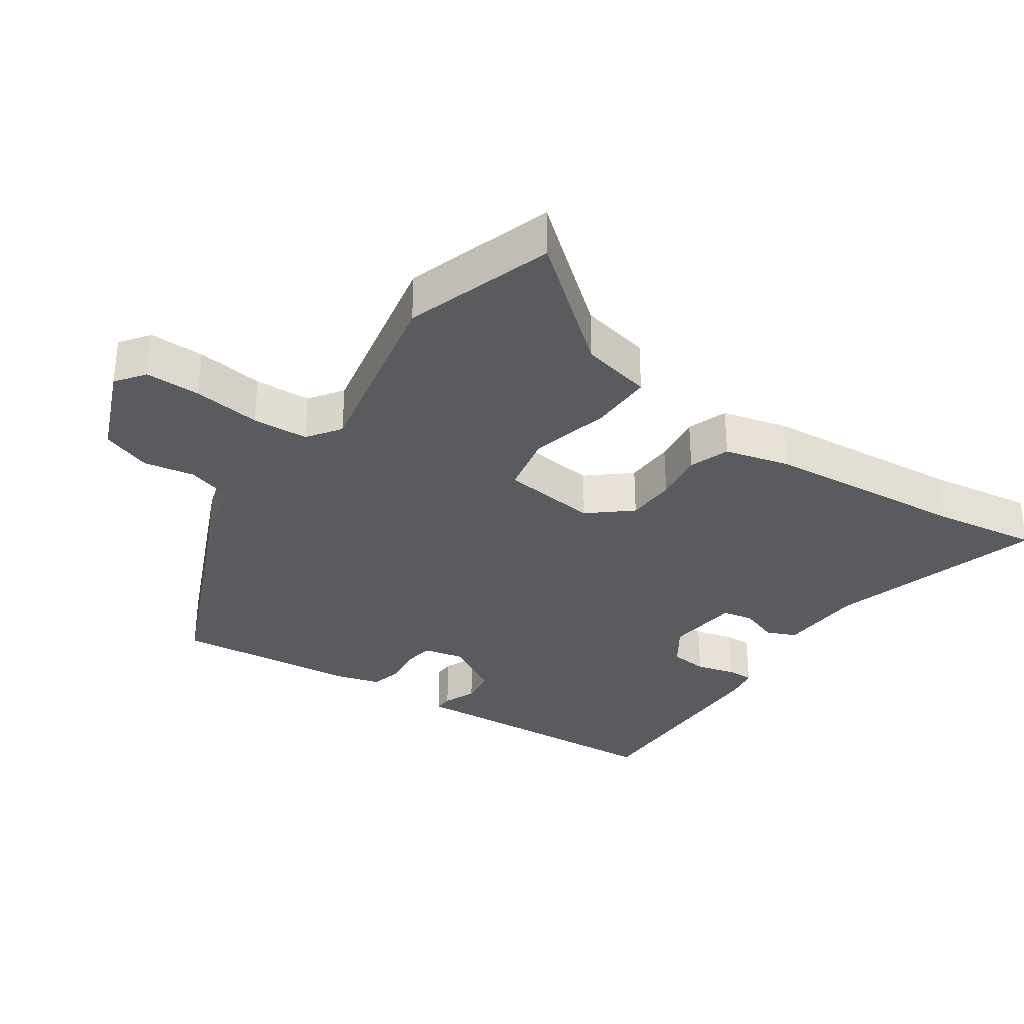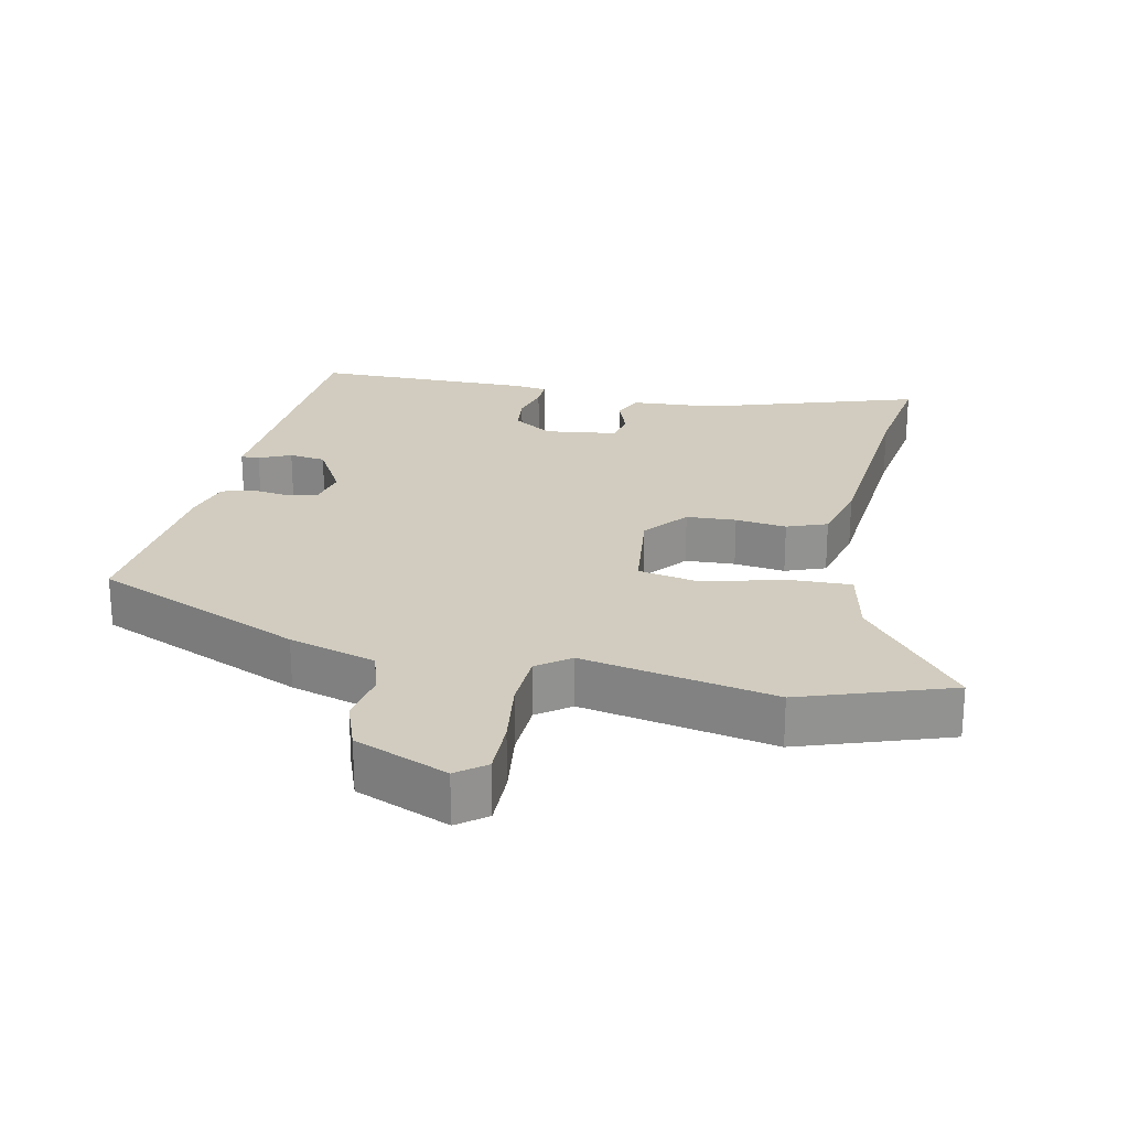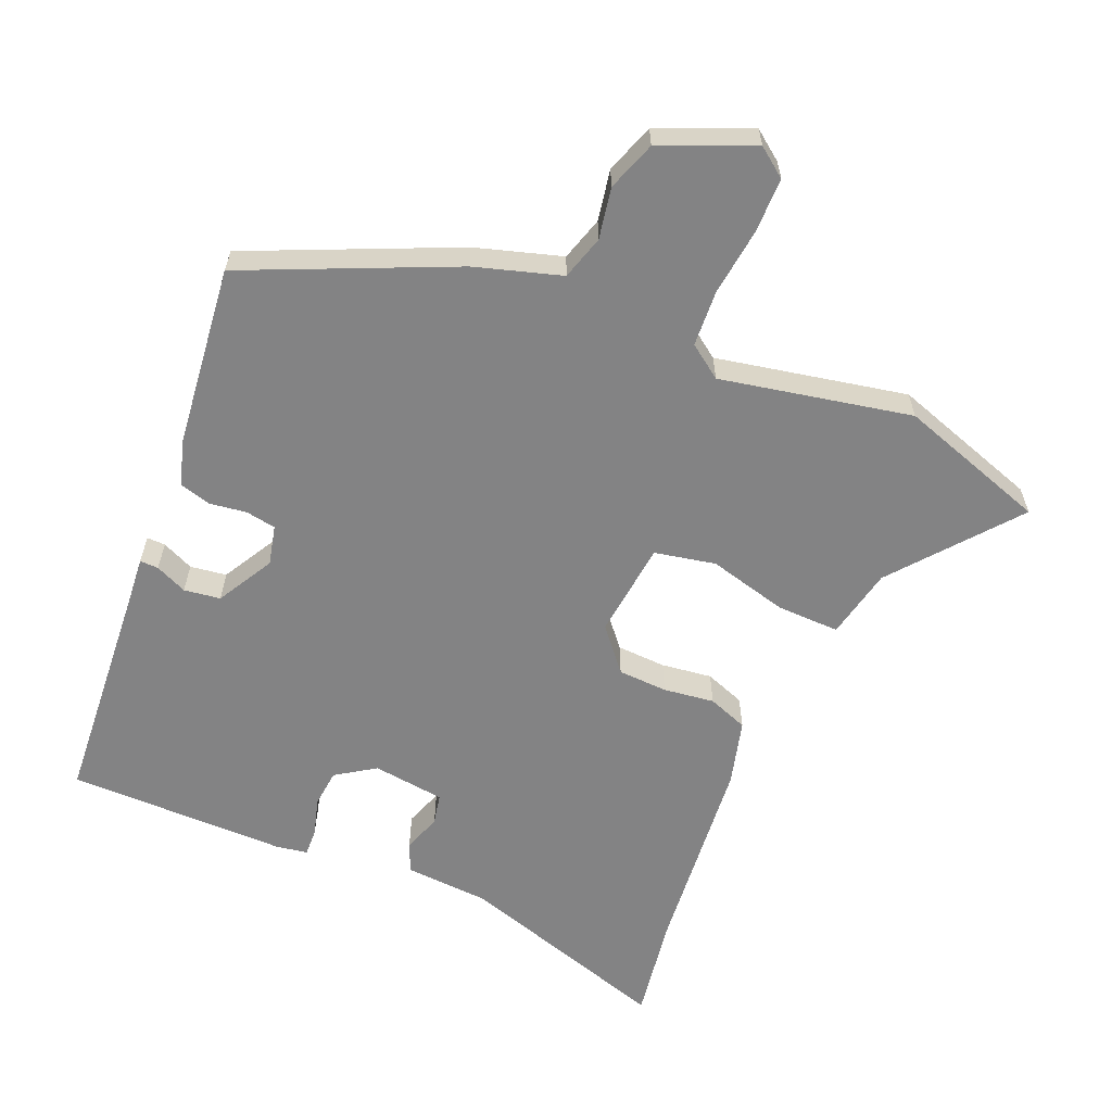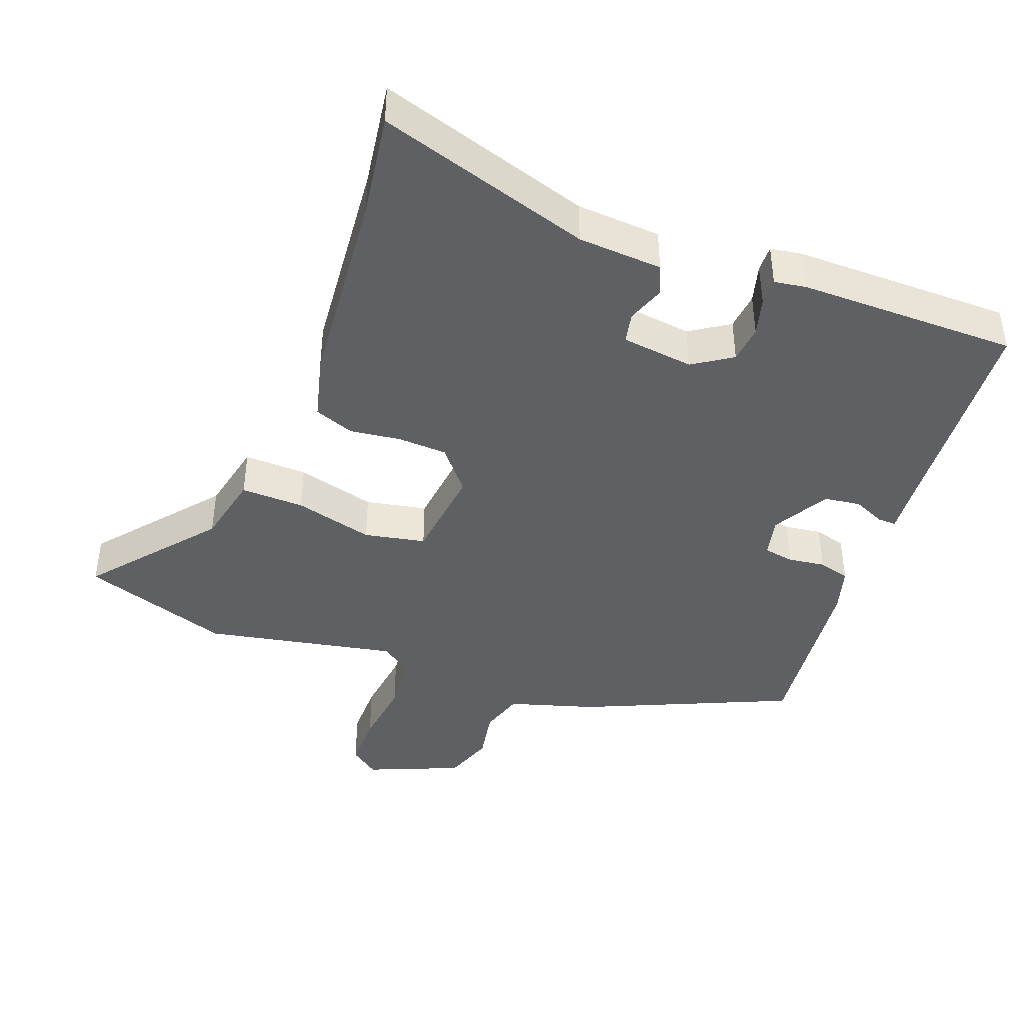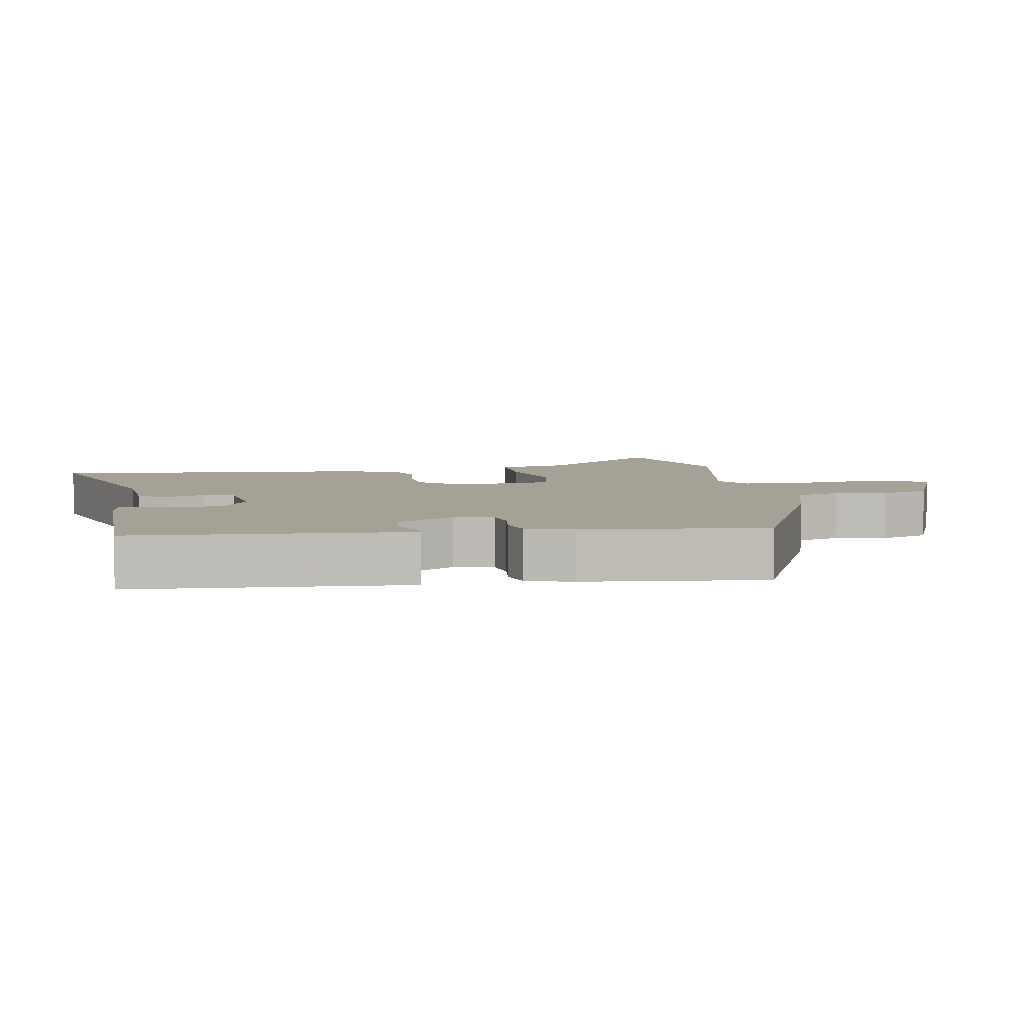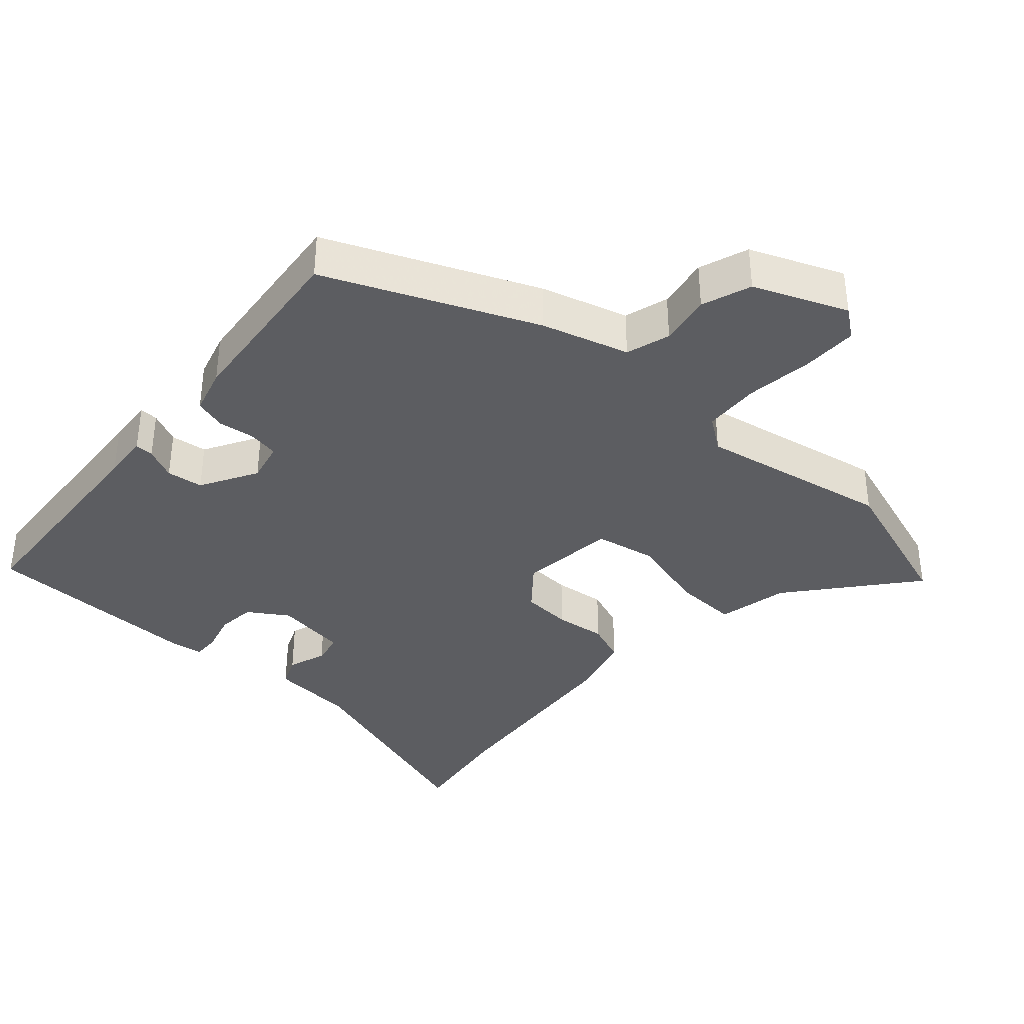
<metadata>
{"format":"obj","ext":"obj","renderer":"f3d","projection":"perspective","resolution":1024,"background":"white","views":[{"elev":-33.1,"azim":-123.9,"up":"+Y"},{"elev":24.2,"azim":-167.9,"up":"+Y"},{"elev":-61.2,"azim":157.7,"up":"+Y"},{"elev":-42.3,"azim":-20.2,"up":"+Y"},{"elev":6.0,"azim":80.3,"up":"+Y"},{"elev":-37.2,"azim":138.3,"up":"+Y"}]}
</metadata>
<code>
v 0.502 0.07 -0.358
v 0.2 0.07 -0.488
v 0.074 0.07 -0.525
v 0.054 0.07 -0.589
v 0.067 0.07 -0.664
v 0.041 0.07 -0.736
v -0.094 0.07 -0.791
v -0.136 0.07 -0.759
v -0.135 0.07 -0.678
v -0.122 0.07 -0.58
v -0.126 0.07 -0.498
v -0.174 0.07 -0.463
v -0.453 0.07 -0.516
v -0.669 0.07 -0.442
v -0.523 0.07 -0.266
v -0.5 0.07 -0.163
v -0.408 0.07 -0.166
v -0.293 0.07 -0.197
v -0.204 0.07 -0.18
v -0.187 0.07 -0.04
v -0.238 0.07 0.022
v -0.31 0.07 0.026
v -0.384 0.07 0.017
v -0.442 0.07 0.039
v -0.466 0.07 0.134
v -0.49 0.07 0.428
v -0.512 0.07 0.583
v -0.201 0.07 0.483
v -0.078 0.07 0.474
v -0.06 0.07 0.431
v -0.08 0.07 0.376
v -0.071 0.07 0.331
v 0.034 0.07 0.317
v 0.091 0.07 0.354
v 0.097 0.07 0.409
v 0.082 0.07 0.465
v 0.081 0.07 0.504
v 0.127 0.07 0.511
v 0.446 0.07 0.508
v 0.467 0.07 0.179
v 0.472 0.07 0.112
v 0.445 0.07 0.113
v 0.399 0.07 0.134
v 0.346 0.07 0.127
v 0.299 0.07 0.045
v 0.312 0.07 -0.013
v 0.356 0.07 -0.021
v 0.41 0.07 -0.014
v 0.456 0.07 -0.027
v 0.475 0.07 -0.094
v 0.502 0 -0.358
v 0.2 0 -0.488
v 0.074 0 -0.525
v 0.054 0 -0.589
v 0.067 0 -0.664
v 0.041 0 -0.736
v -0.094 0 -0.791
v -0.136 0 -0.759
v -0.135 0 -0.678
v -0.122 0 -0.58
v -0.126 0 -0.498
v -0.174 0 -0.463
v -0.453 0 -0.516
v -0.669 0 -0.442
v -0.523 0 -0.266
v -0.5 0 -0.163
v -0.408 0 -0.166
v -0.293 0 -0.197
v -0.204 0 -0.18
v -0.187 0 -0.04
v -0.238 0 0.022
v -0.31 0 0.026
v -0.384 0 0.017
v -0.442 0 0.039
v -0.466 0 0.134
v -0.49 0 0.428
v -0.512 0 0.583
v -0.201 0 0.483
v -0.078 0 0.474
v -0.06 0 0.431
v -0.08 0 0.376
v -0.071 0 0.331
v 0.034 0 0.317
v 0.091 0 0.354
v 0.097 0 0.409
v 0.082 0 0.465
v 0.081 0 0.504
v 0.127 0 0.511
v 0.446 0 0.508
v 0.467 0 0.179
v 0.472 0 0.112
v 0.445 0 0.113
v 0.399 0 0.134
v 0.346 0 0.127
v 0.299 0 0.045
v 0.312 0 -0.013
v 0.356 0 -0.021
v 0.41 0 -0.014
v 0.456 0 -0.027
v 0.475 0 -0.094
f 47 48 49 50
f 46 47 50 1
f 40 41 42 43
f 40 43 44
f 39 40 44
f 38 39 44 45
f 35 36 37 38
f 34 35 38 45
f 28 29 30 31
f 26 27 28 31
f 26 31 32
f 25 26 32
f 22 23 24 25
f 21 22 25 32
f 20 21 32 33
f 15 16 17 18
f 15 18 19
f 12 13 14 15
f 12 15 19
f 11 12 19 20
f 7 8 9 10
f 7 10 11
f 4 5 6 7
f 3 4 7 11
f 46 1 2 3
f 33 34 45 46
f 20 33 46
f 3 11 20 46
f 100 99 98 97
f 51 100 97 96
f 93 92 91 90
f 94 93 90
f 94 90 89
f 95 94 89 88
f 88 87 86 85
f 95 88 85 84
f 81 80 79 78
f 81 78 77 76
f 82 81 76
f 82 76 75
f 75 74 73 72
f 82 75 72 71
f 83 82 71 70
f 68 67 66 65
f 69 68 65
f 65 64 63 62
f 69 65 62
f 70 69 62 61
f 60 59 58 57
f 61 60 57
f 57 56 55 54
f 61 57 54 53
f 53 52 51 96
f 96 95 84 83
f 96 83 70
f 96 70 61 53
f 1 51 52 2
f 2 52 53 3
f 3 53 54 4
f 4 54 55 5
f 5 55 56 6
f 6 56 57 7
f 7 57 58 8
f 8 58 59 9
f 9 59 60 10
f 10 60 61 11
f 11 61 62 12
f 12 62 63 13
f 13 63 64 14
f 14 64 65 15
f 15 65 66 16
f 16 66 67 17
f 17 67 68 18
f 18 68 69 19
f 19 69 70 20
f 20 70 71 21
f 21 71 72 22
f 22 72 73 23
f 23 73 74 24
f 24 74 75 25
f 25 75 76 26
f 26 76 77 27
f 27 77 78 28
f 28 78 79 29
f 29 79 80 30
f 30 80 81 31
f 31 81 82 32
f 32 82 83 33
f 33 83 84 34
f 34 84 85 35
f 35 85 86 36
f 36 86 87 37
f 37 87 88 38
f 38 88 89 39
f 39 89 90 40
f 40 90 91 41
f 41 91 92 42
f 42 92 93 43
f 43 93 94 44
f 44 94 95 45
f 45 95 96 46
f 46 96 97 47
f 47 97 98 48
f 48 98 99 49
f 49 99 100 50
f 50 100 51 1

</code>
